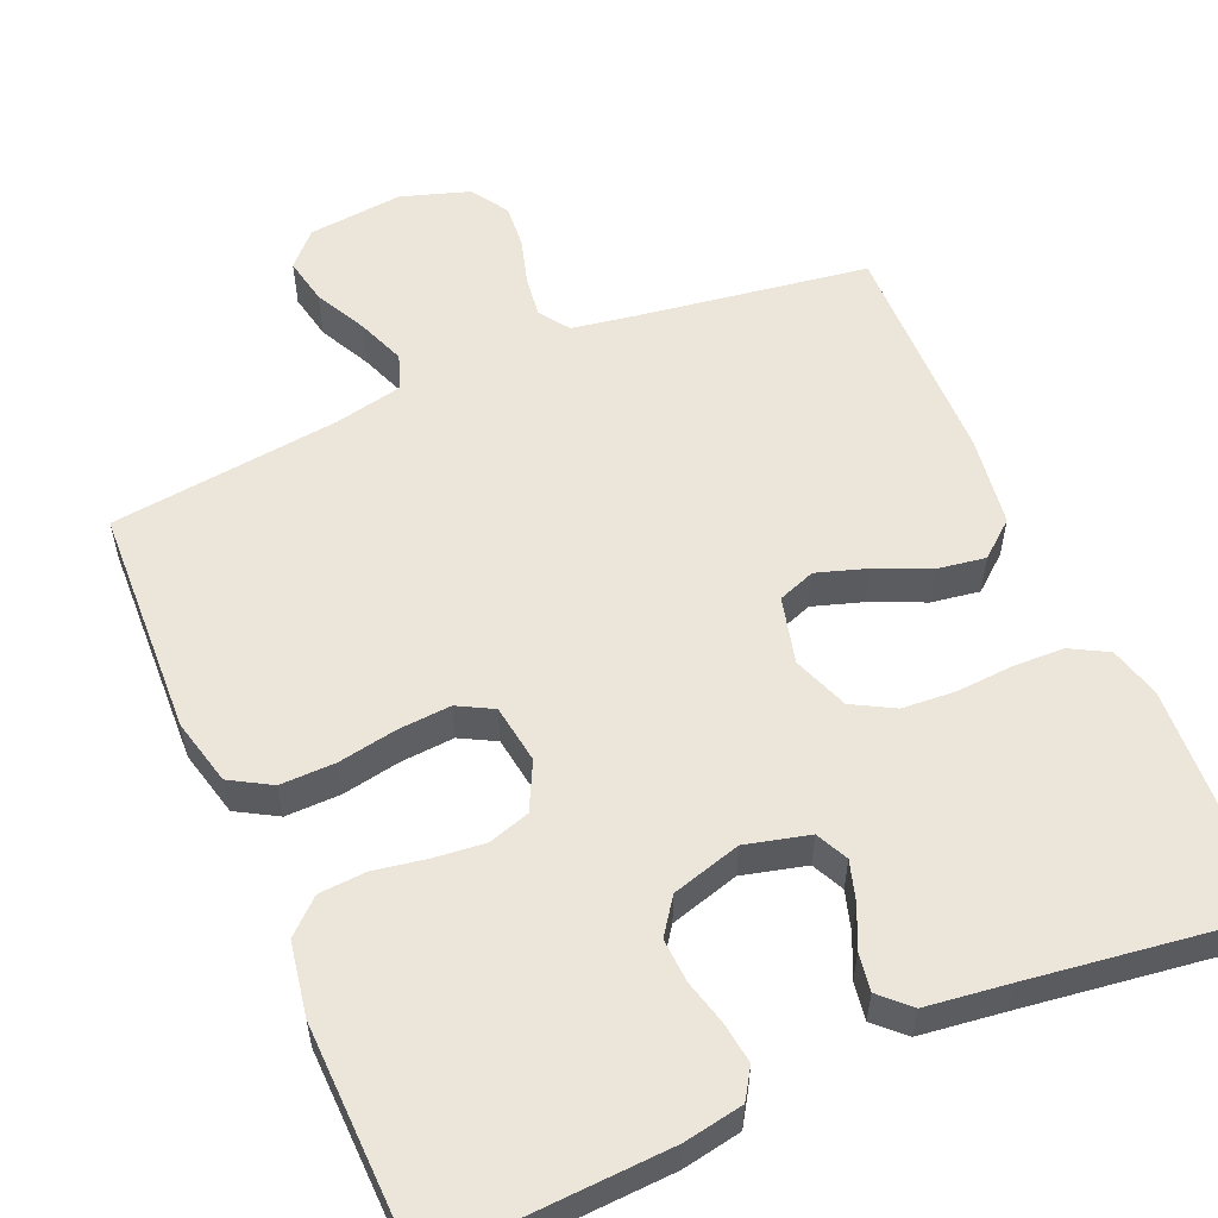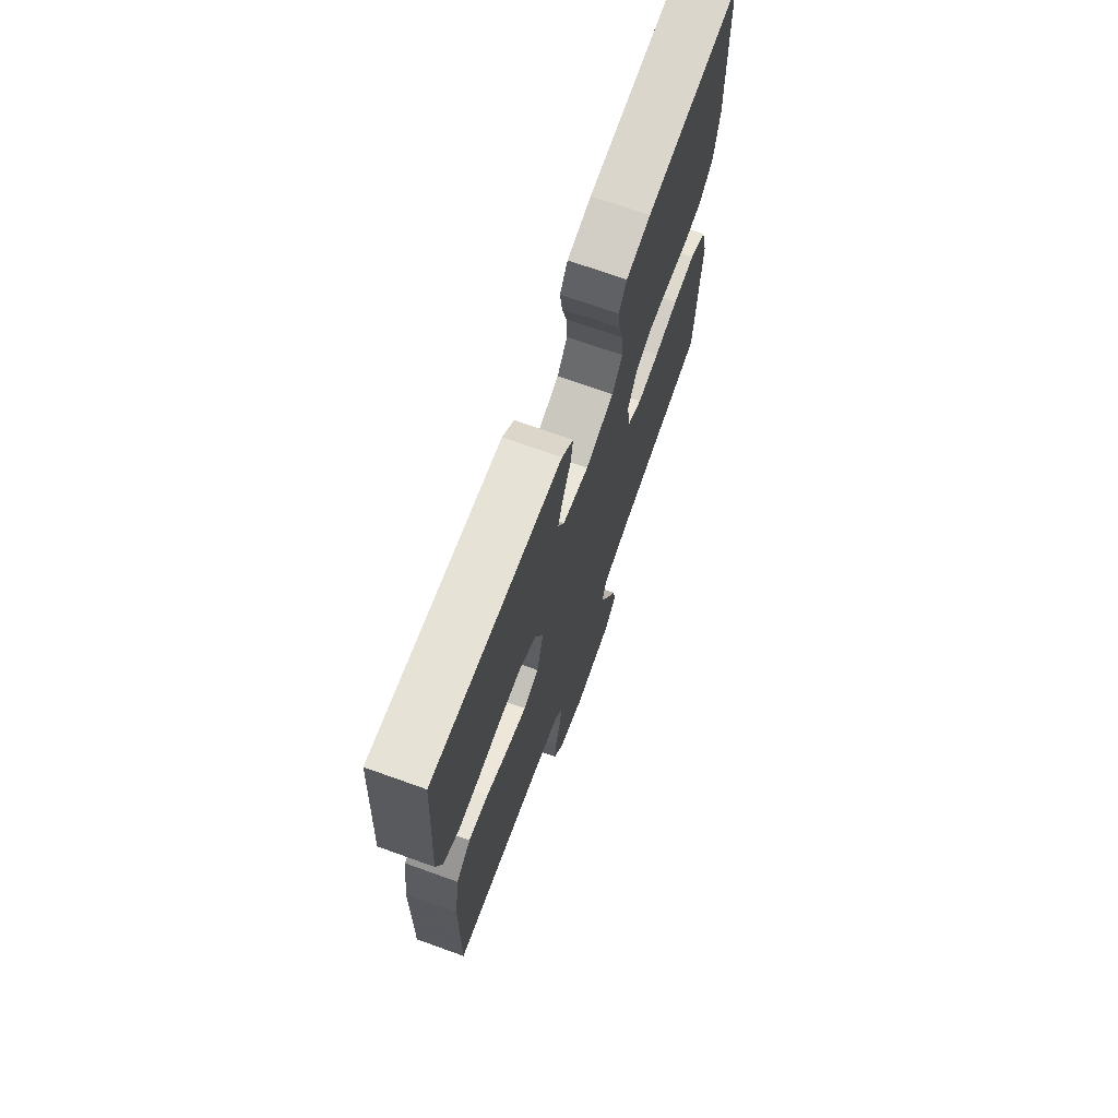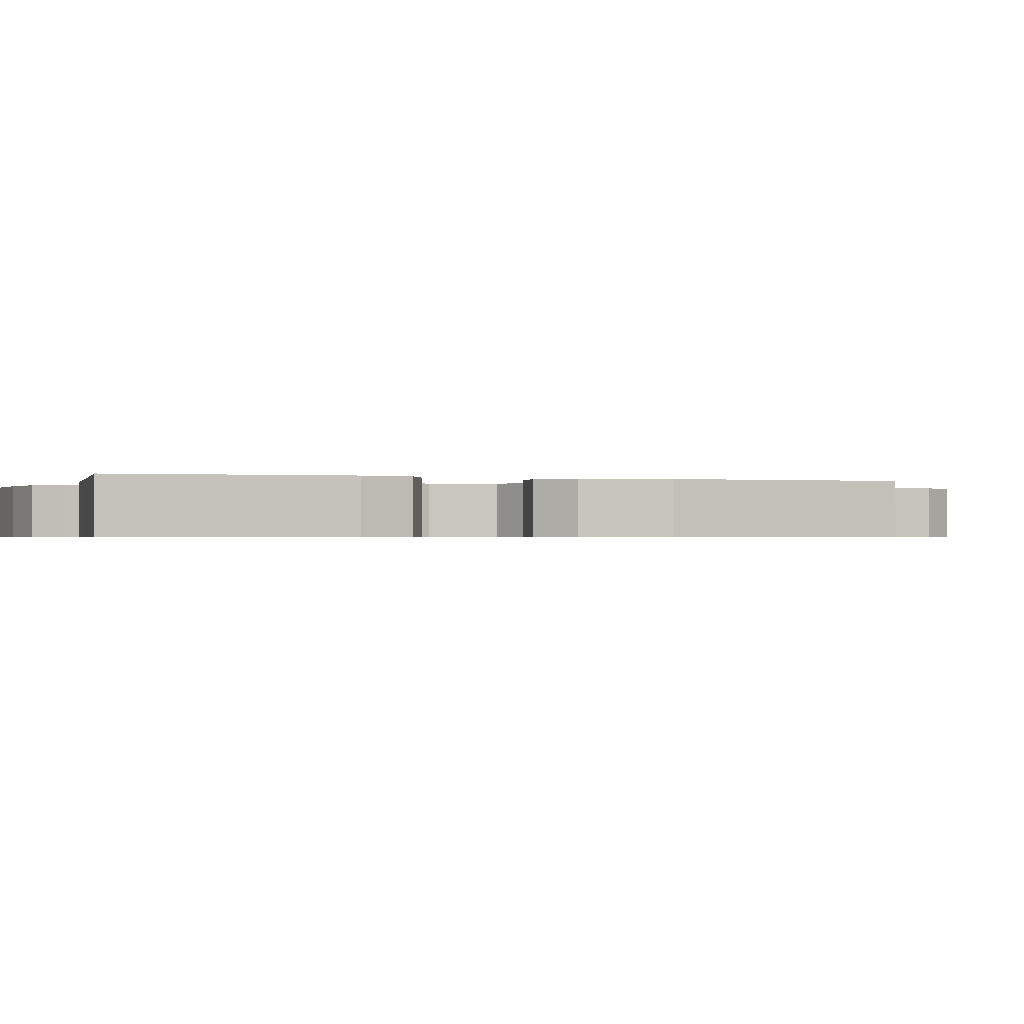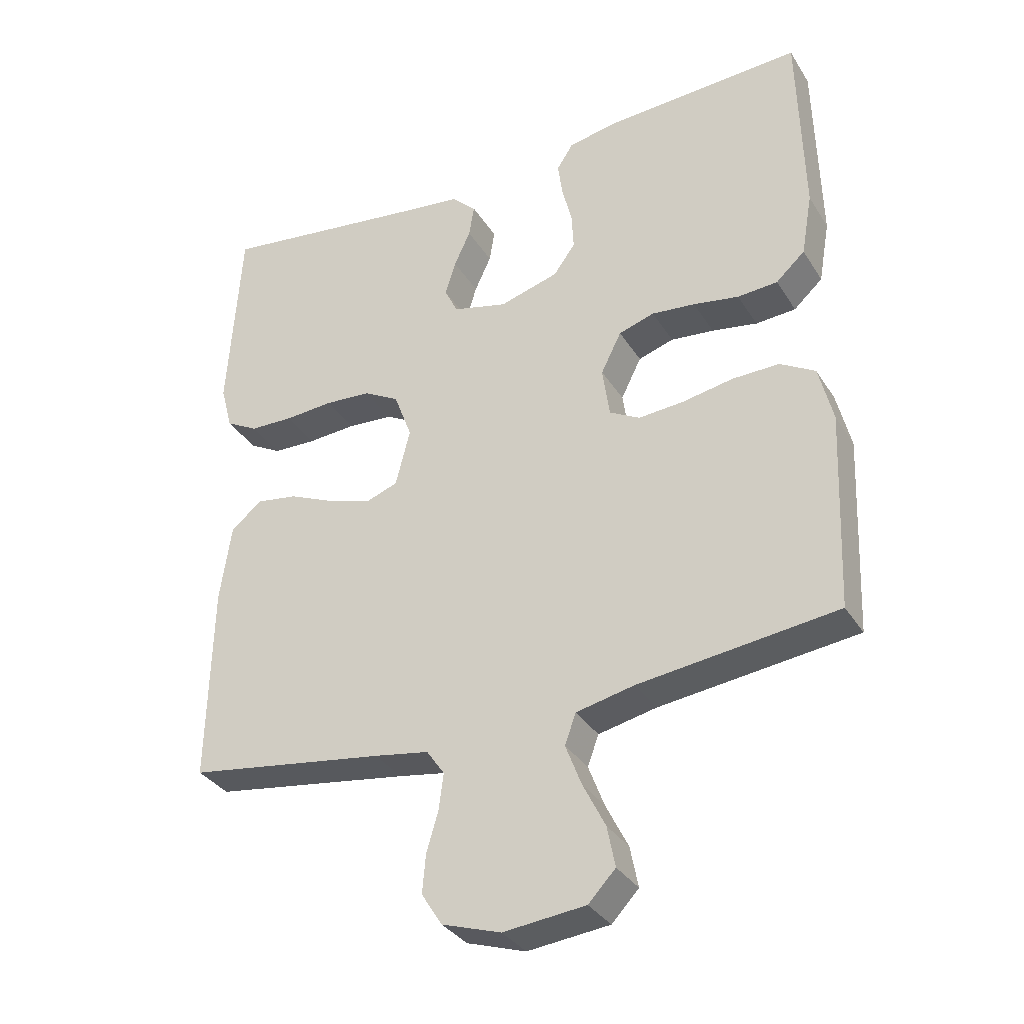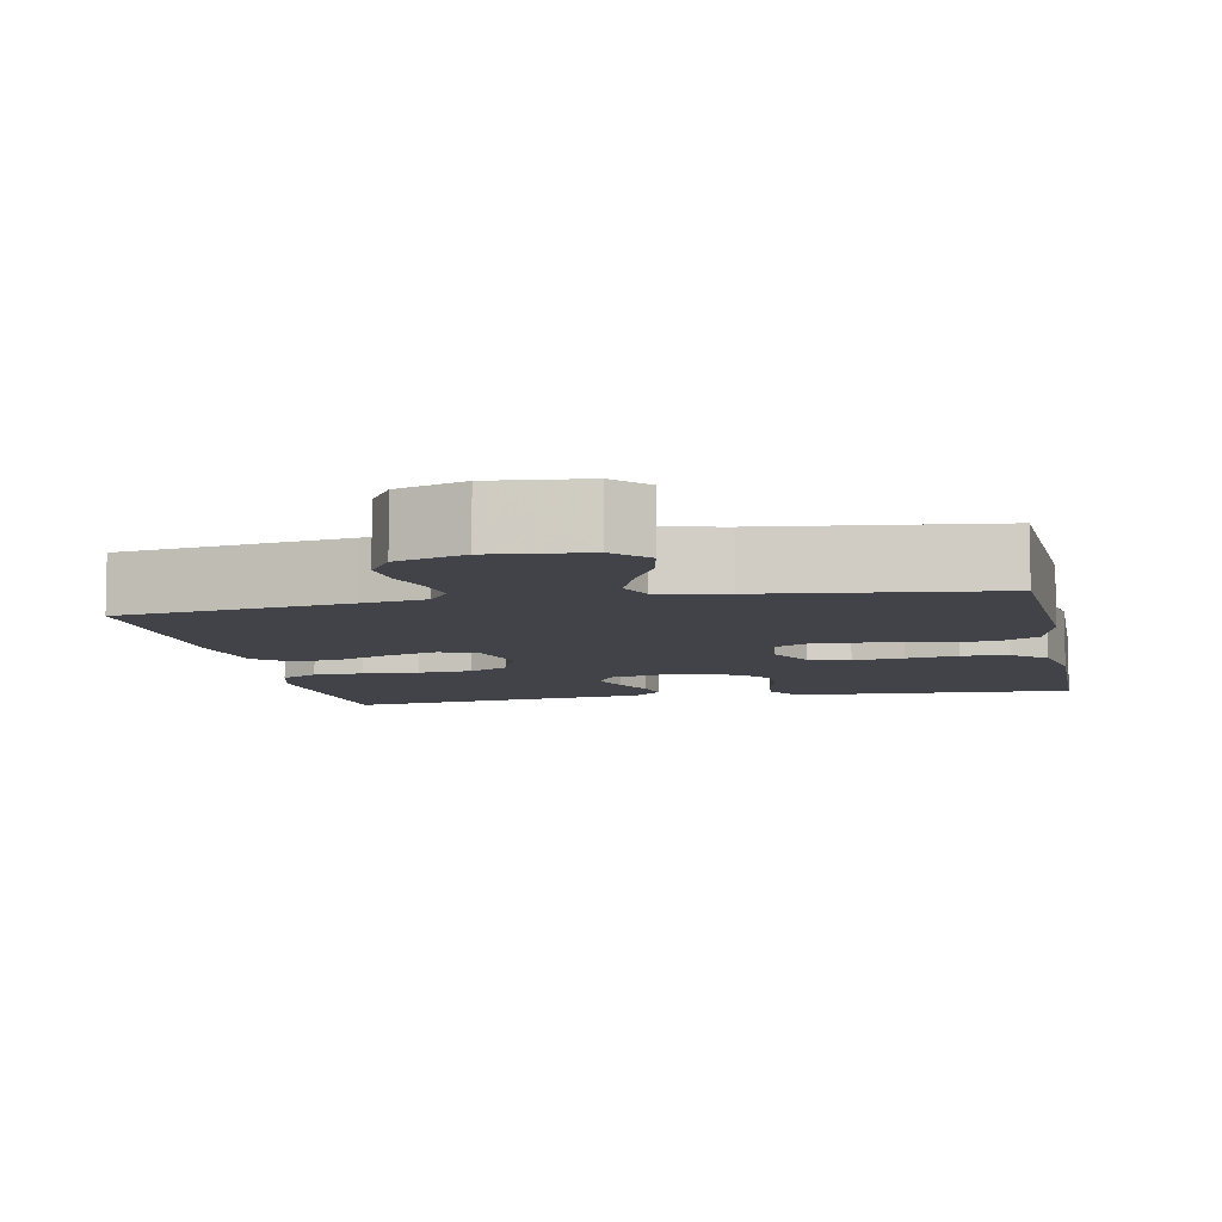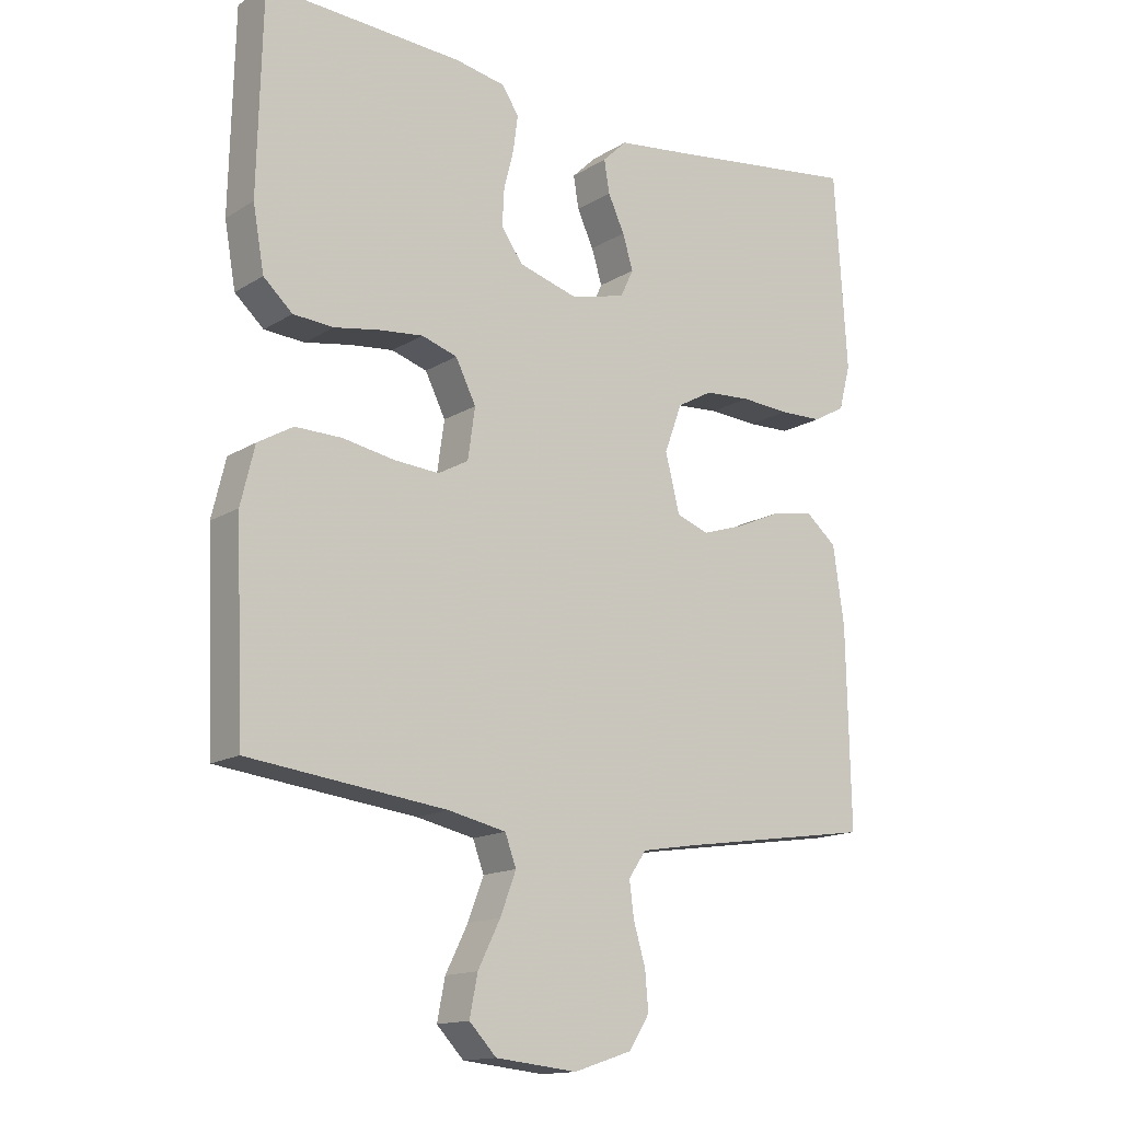
<metadata>
{"format":"obj","ext":"obj","renderer":"f3d","projection":"perspective","resolution":1024,"background":"white","views":[{"elev":55.9,"azim":-23.4,"up":"+Y"},{"elev":71.1,"azim":109.7,"up":"+Z"},{"elev":-0.6,"azim":69.6,"up":"+Y"},{"elev":-33.8,"azim":-152.4,"up":"+Z"},{"elev":-7.6,"azim":-168.6,"up":"+Y"},{"elev":-14.8,"azim":-37.6,"up":"+Z"}]}
</metadata>
<code>
v 0.5 0.07 -0.5
v 0.2 0.07 -0.545
v 0.117 0.07 -0.559
v 0.09 0.07 -0.598
v 0.097 0.07 -0.652
v 0.115 0.07 -0.713
v 0.12 0.07 -0.771
v 0.089 0.07 -0.82
v 0 0.07 -0.849
v -0.124 0.07 -0.836
v -0.165 0.07 -0.793
v -0.153 0.07 -0.732
v -0.119 0.07 -0.664
v -0.095 0.07 -0.601
v -0.112 0.07 -0.555
v -0.2 0.07 -0.536
v -0.5 0.07 -0.5
v -0.513 0.07 -0.2
v -0.492 0.07 -0.113
v -0.439 0.07 -0.082
v -0.368 0.07 -0.083
v -0.291 0.07 -0.097
v -0.222 0.07 -0.102
v -0.176 0.07 -0.077
v -0.165 0.07 0
v -0.196 0.07 0.062
v -0.25 0.07 0.079
v -0.316 0.07 0.072
v -0.385 0.07 0.06
v -0.446 0.07 0.064
v -0.49 0.07 0.104
v -0.507 0.07 0.2
v -0.5 0.07 0.5
v -0.2 0.07 0.485
v -0.123 0.07 0.471
v -0.098 0.07 0.432
v -0.105 0.07 0.379
v -0.12 0.07 0.32
v -0.123 0.07 0.263
v -0.09 0.07 0.217
v 0 0.07 0.191
v 0.083 0.07 0.212
v 0.103 0.07 0.254
v 0.087 0.07 0.306
v 0.062 0.07 0.36
v 0.054 0.07 0.409
v 0.091 0.07 0.445
v 0.2 0.07 0.459
v 0.5 0.07 0.5
v 0.519 0.07 0.2
v 0.501 0.07 0.132
v 0.452 0.07 0.105
v 0.386 0.07 0.103
v 0.312 0.07 0.108
v 0.242 0.07 0.103
v 0.188 0.07 0.073
v 0.161 0.07 0
v 0.183 0.07 -0.087
v 0.232 0.07 -0.105
v 0.297 0.07 -0.084
v 0.367 0.07 -0.053
v 0.43 0.07 -0.043
v 0.477 0.07 -0.082
v 0.494 0.07 -0.2
v 0.5 0 -0.5
v 0.2 0 -0.545
v 0.117 0 -0.559
v 0.09 0 -0.598
v 0.097 0 -0.652
v 0.115 0 -0.713
v 0.12 0 -0.771
v 0.089 0 -0.82
v 0 0 -0.849
v -0.124 0 -0.836
v -0.165 0 -0.793
v -0.153 0 -0.732
v -0.119 0 -0.664
v -0.095 0 -0.601
v -0.112 0 -0.555
v -0.2 0 -0.536
v -0.5 0 -0.5
v -0.513 0 -0.2
v -0.492 0 -0.113
v -0.439 0 -0.082
v -0.368 0 -0.083
v -0.291 0 -0.097
v -0.222 0 -0.102
v -0.176 0 -0.077
v -0.165 0 0
v -0.196 0 0.062
v -0.25 0 0.079
v -0.316 0 0.072
v -0.385 0 0.06
v -0.446 0 0.064
v -0.49 0 0.104
v -0.507 0 0.2
v -0.5 0 0.5
v -0.2 0 0.485
v -0.123 0 0.471
v -0.098 0 0.432
v -0.105 0 0.379
v -0.12 0 0.32
v -0.123 0 0.263
v -0.09 0 0.217
v 0 0 0.191
v 0.083 0 0.212
v 0.103 0 0.254
v 0.087 0 0.306
v 0.062 0 0.36
v 0.054 0 0.409
v 0.091 0 0.445
v 0.2 0 0.459
v 0.5 0 0.5
v 0.519 0 0.2
v 0.501 0 0.132
v 0.452 0 0.105
v 0.386 0 0.103
v 0.312 0 0.108
v 0.242 0 0.103
v 0.188 0 0.073
v 0.161 0 0
v 0.183 0 -0.087
v 0.232 0 -0.105
v 0.297 0 -0.084
v 0.367 0 -0.053
v 0.43 0 -0.043
v 0.477 0 -0.082
v 0.494 0 -0.2
f 63 64 1 2
f 60 61 62 63
f 59 60 63 2
f 58 59 2 3
f 57 58 3 4
f 51 52 53 54
f 51 54 55
f 48 49 50 51
f 48 51 55
f 47 48 55 56
f 44 45 46 47
f 43 44 47 56
f 35 36 37 38
f 35 38 39
f 34 35 39
f 33 34 39
f 32 33 39 40
f 28 29 30 31
f 27 28 31 32
f 26 27 32 40
f 19 20 21 22
f 19 22 23
f 16 17 18 19
f 15 16 19 23
f 14 15 23 24
f 10 11 12 13
f 10 13 14
f 9 10 14
f 5 6 7 8
f 4 5 8 9
f 57 4 9 14
f 42 43 56 57
f 41 42 57 14
f 25 26 40 41
f 14 24 25 41
f 66 65 128 127
f 127 126 125 124
f 66 127 124 123
f 67 66 123 122
f 68 67 122 121
f 118 117 116 115
f 119 118 115
f 115 114 113 112
f 119 115 112
f 120 119 112 111
f 111 110 109 108
f 120 111 108 107
f 102 101 100 99
f 103 102 99
f 103 99 98
f 103 98 97
f 104 103 97 96
f 95 94 93 92
f 96 95 92 91
f 104 96 91 90
f 86 85 84 83
f 87 86 83
f 83 82 81 80
f 87 83 80 79
f 88 87 79 78
f 77 76 75 74
f 78 77 74
f 78 74 73
f 72 71 70 69
f 73 72 69 68
f 78 73 68 121
f 121 120 107 106
f 78 121 106 105
f 105 104 90 89
f 105 89 88 78
f 1 65 66 2
f 2 66 67 3
f 3 67 68 4
f 4 68 69 5
f 5 69 70 6
f 6 70 71 7
f 7 71 72 8
f 8 72 73 9
f 9 73 74 10
f 10 74 75 11
f 11 75 76 12
f 12 76 77 13
f 13 77 78 14
f 14 78 79 15
f 15 79 80 16
f 16 80 81 17
f 17 81 82 18
f 18 82 83 19
f 19 83 84 20
f 20 84 85 21
f 21 85 86 22
f 22 86 87 23
f 23 87 88 24
f 24 88 89 25
f 25 89 90 26
f 26 90 91 27
f 27 91 92 28
f 28 92 93 29
f 29 93 94 30
f 30 94 95 31
f 31 95 96 32
f 32 96 97 33
f 33 97 98 34
f 34 98 99 35
f 35 99 100 36
f 36 100 101 37
f 37 101 102 38
f 38 102 103 39
f 39 103 104 40
f 40 104 105 41
f 41 105 106 42
f 42 106 107 43
f 43 107 108 44
f 44 108 109 45
f 45 109 110 46
f 46 110 111 47
f 47 111 112 48
f 48 112 113 49
f 49 113 114 50
f 50 114 115 51
f 51 115 116 52
f 52 116 117 53
f 53 117 118 54
f 54 118 119 55
f 55 119 120 56
f 56 120 121 57
f 57 121 122 58
f 58 122 123 59
f 59 123 124 60
f 60 124 125 61
f 61 125 126 62
f 62 126 127 63
f 63 127 128 64
f 64 128 65 1

</code>
